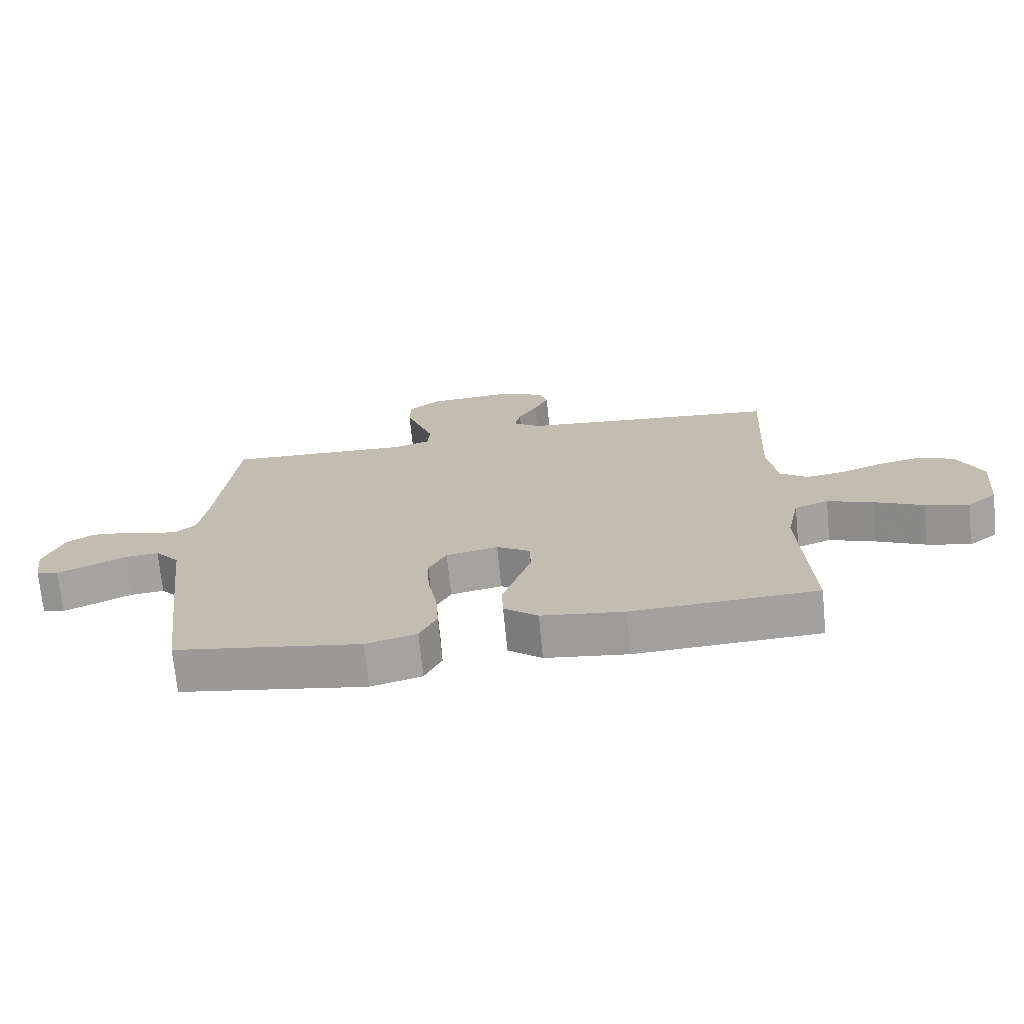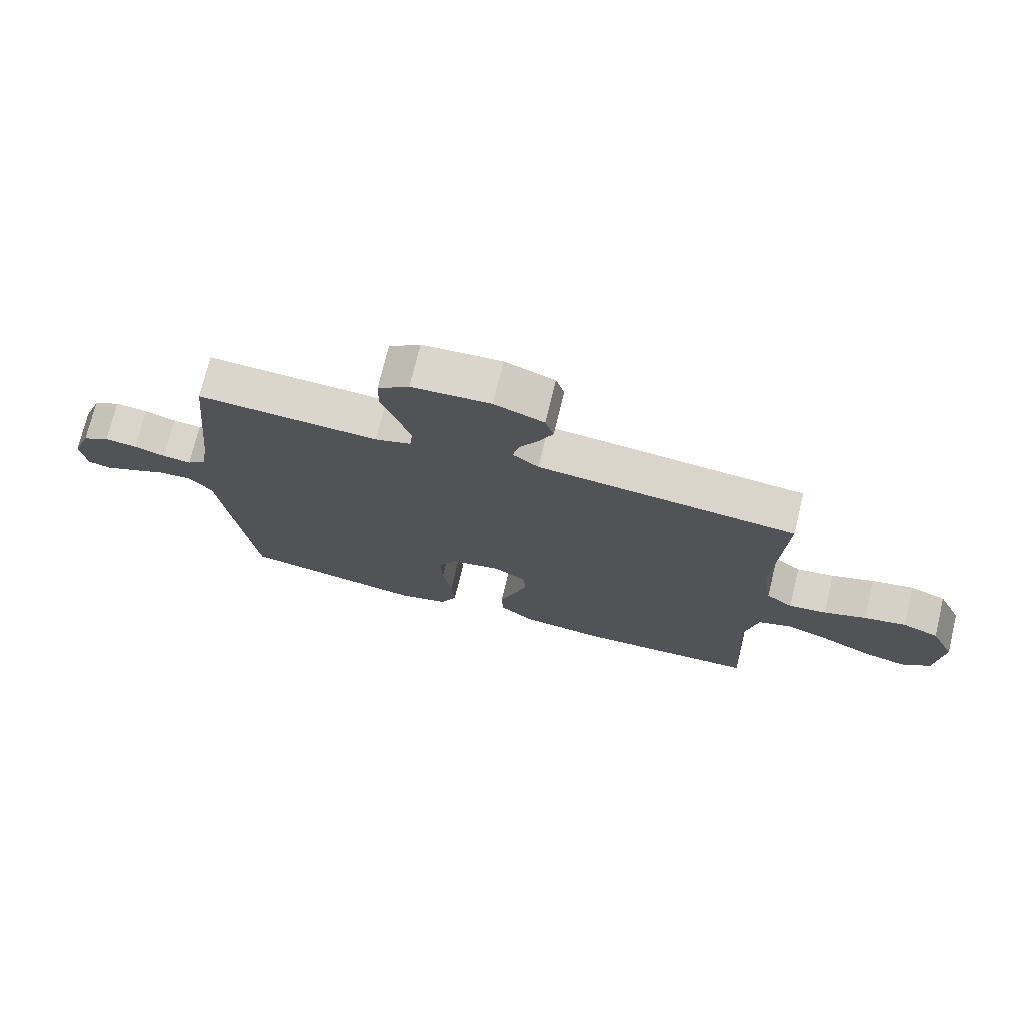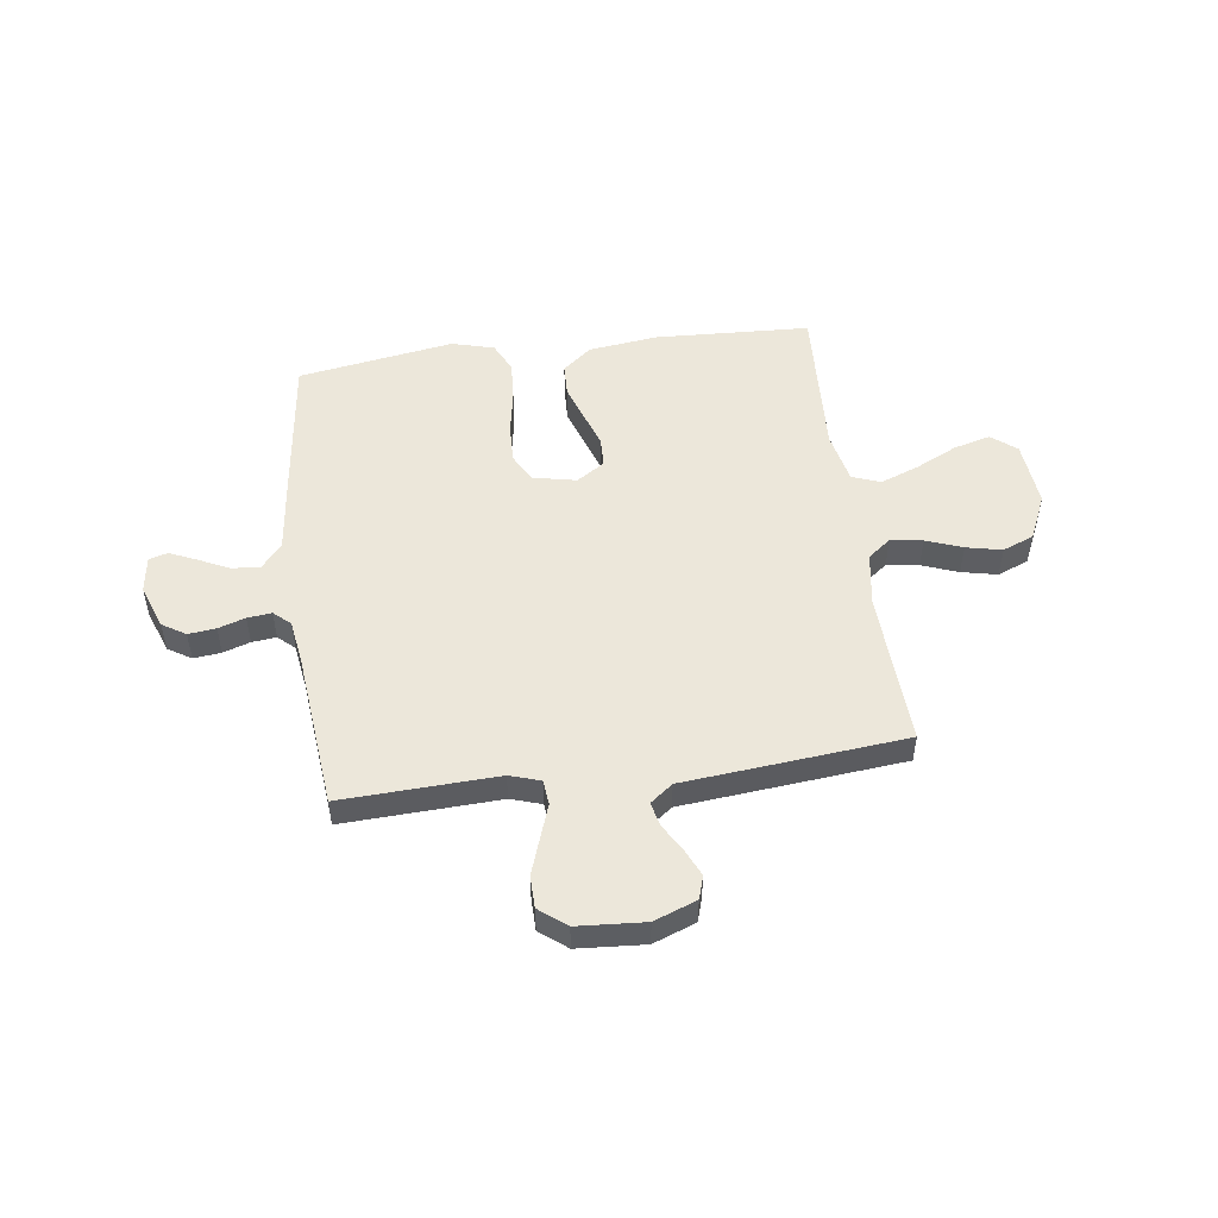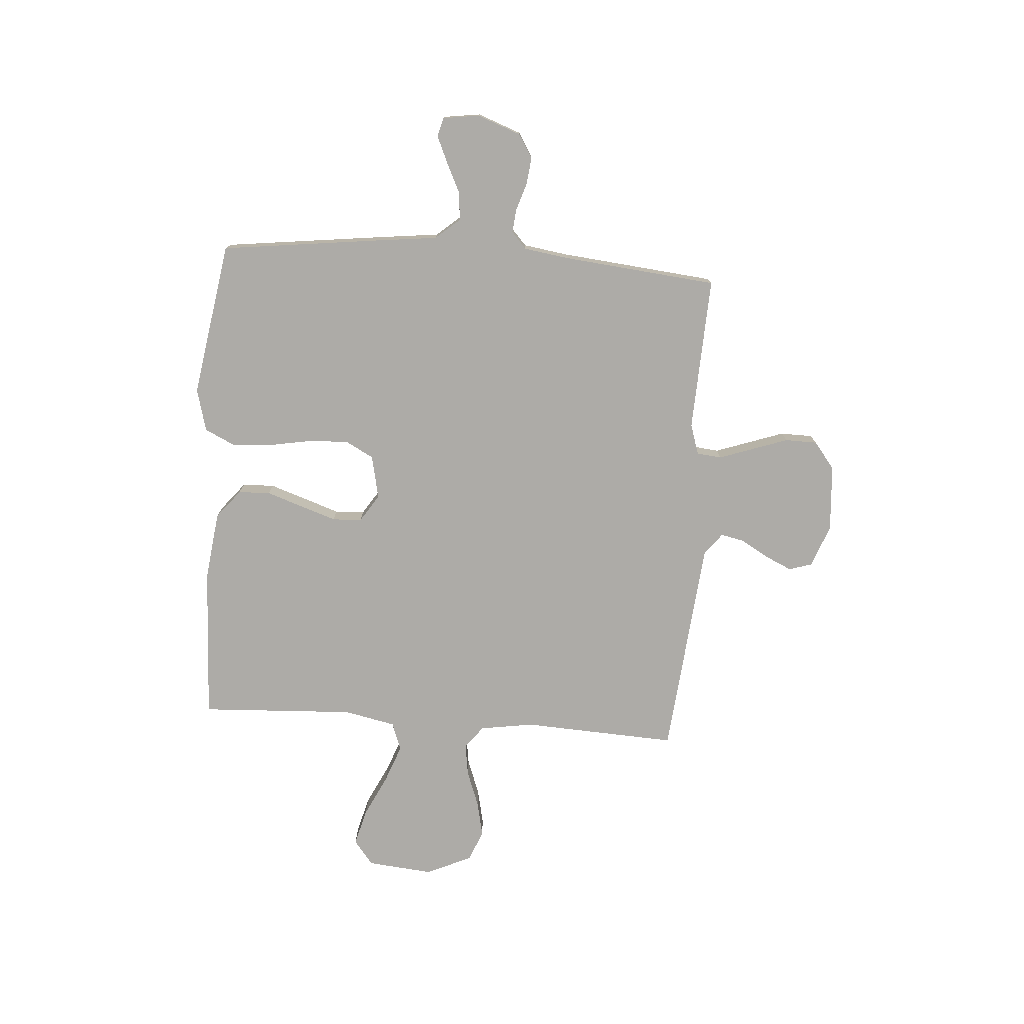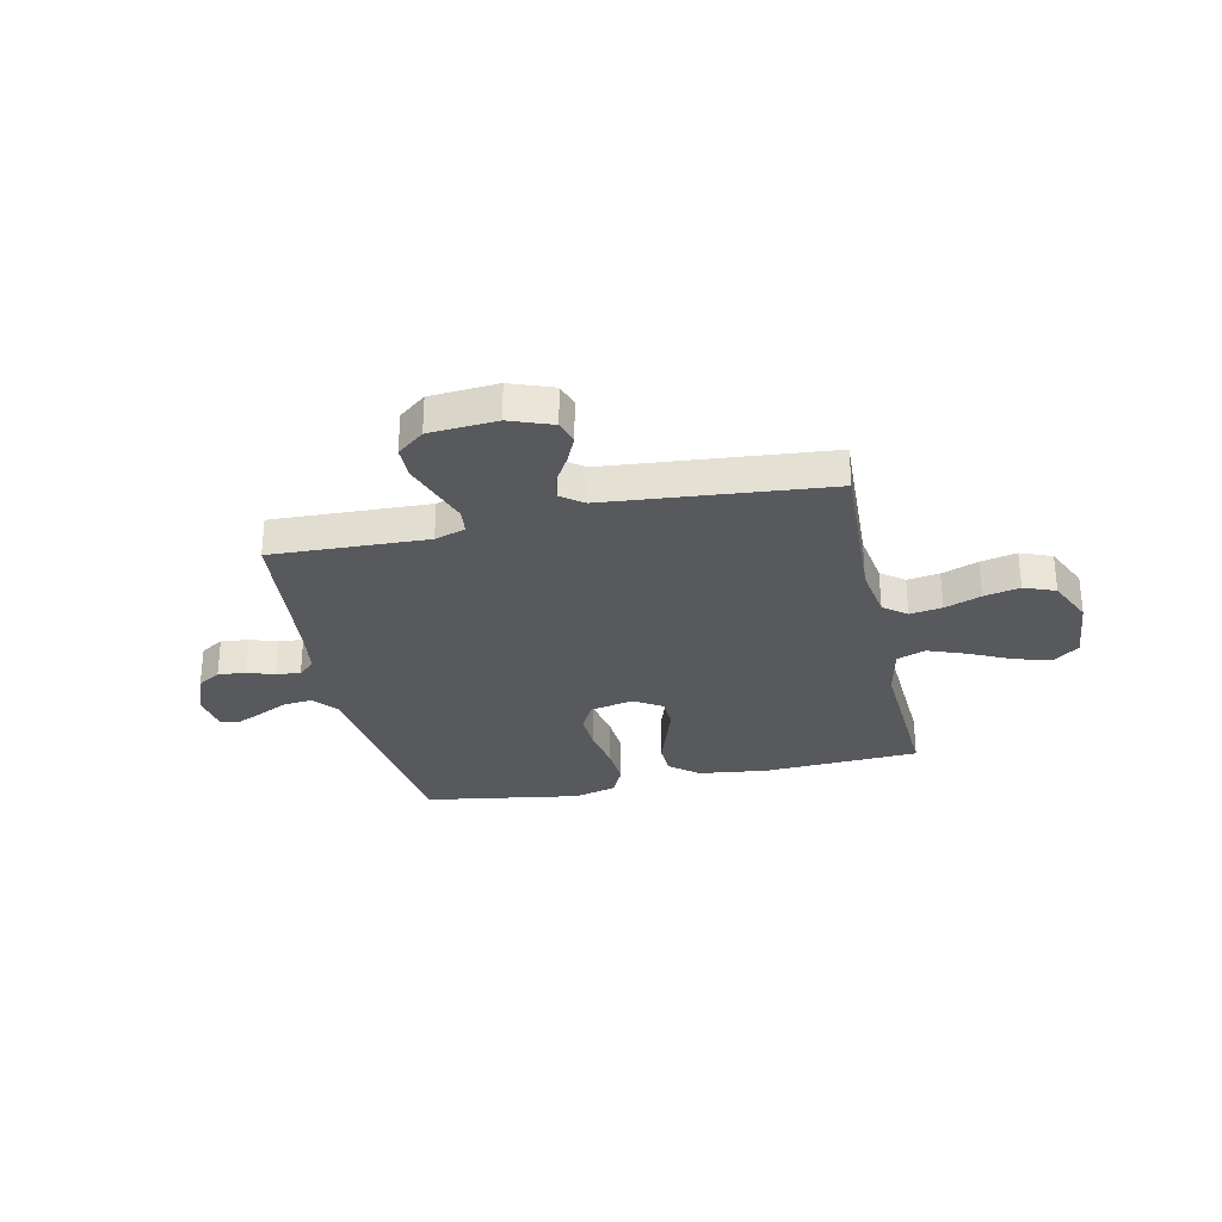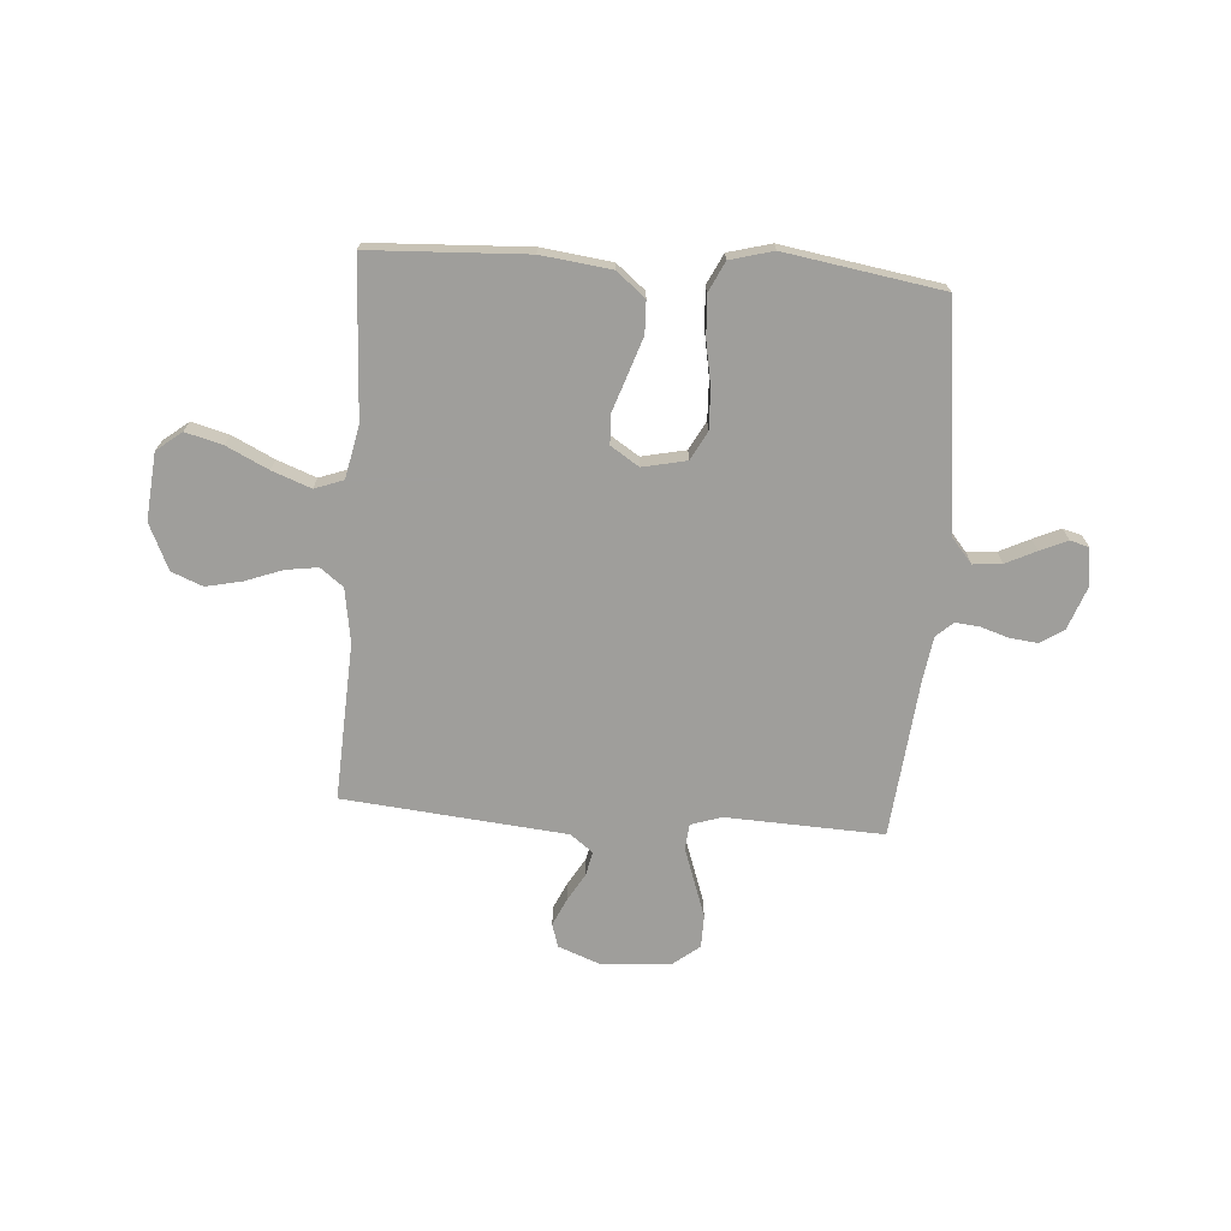
<metadata>
{"format":"obj","ext":"obj","renderer":"f3d","projection":"perspective","resolution":1024,"background":"white","views":[{"elev":-71.7,"azim":5.6,"up":"+Z"},{"elev":73.6,"azim":13.6,"up":"+Z"},{"elev":51.1,"azim":-7.6,"up":"+Y"},{"elev":-76.4,"azim":-94.1,"up":"+Y"},{"elev":-29.6,"azim":12.5,"up":"+Y"},{"elev":-70.8,"azim":175.9,"up":"+Y"}]}
</metadata>
<code>
v -0.5 0.07 -0.5
v -0.537 0.07 -0.2
v -0.552 0.07 -0.072
v -0.592 0.07 -0.025
v -0.647 0.07 -0.03
v -0.705 0.07 -0.058
v -0.757 0.07 -0.081
v -0.793 0.07 -0.071
v -0.803 0.07 0
v -0.772 0.07 0.084
v -0.727 0.07 0.112
v -0.674 0.07 0.106
v -0.622 0.07 0.089
v -0.575 0.07 0.084
v -0.543 0.07 0.113
v -0.53 0.07 0.2
v -0.5 0.07 0.5
v -0.2 0.07 0.487
v -0.141 0.07 0.506
v -0.136 0.07 0.554
v -0.159 0.07 0.62
v -0.183 0.07 0.689
v -0.182 0.07 0.751
v -0.13 0.07 0.792
v 0 0.07 0.801
v 0.082 0.07 0.77
v 0.096 0.07 0.725
v 0.072 0.07 0.673
v 0.041 0.07 0.62
v 0.031 0.07 0.574
v 0.074 0.07 0.541
v 0.2 0.07 0.529
v 0.5 0.07 0.5
v 0.485 0.07 0.2
v 0.501 0.07 0.096
v 0.545 0.07 0.062
v 0.607 0.07 0.071
v 0.677 0.07 0.097
v 0.746 0.07 0.112
v 0.806 0.07 0.088
v 0.846 0.07 0
v 0.834 0.07 -0.128
v 0.786 0.07 -0.166
v 0.715 0.07 -0.147
v 0.635 0.07 -0.108
v 0.561 0.07 -0.08
v 0.506 0.07 -0.1
v 0.485 0.07 -0.2
v 0.5 0.07 -0.5
v 0.2 0.07 -0.514
v 0.066 0.07 -0.497
v 0.011 0.07 -0.452
v 0.009 0.07 -0.39
v 0.033 0.07 -0.319
v 0.056 0.07 -0.251
v 0.054 0.07 -0.194
v 0 0.07 -0.159
v -0.084 0.07 -0.177
v -0.113 0.07 -0.231
v -0.11 0.07 -0.307
v -0.095 0.07 -0.391
v -0.09 0.07 -0.469
v -0.118 0.07 -0.527
v -0.2 0.07 -0.549
v -0.5 0 -0.5
v -0.537 0 -0.2
v -0.552 0 -0.072
v -0.592 0 -0.025
v -0.647 0 -0.03
v -0.705 0 -0.058
v -0.757 0 -0.081
v -0.793 0 -0.071
v -0.803 0 0
v -0.772 0 0.084
v -0.727 0 0.112
v -0.674 0 0.106
v -0.622 0 0.089
v -0.575 0 0.084
v -0.543 0 0.113
v -0.53 0 0.2
v -0.5 0 0.5
v -0.2 0 0.487
v -0.141 0 0.506
v -0.136 0 0.554
v -0.159 0 0.62
v -0.183 0 0.689
v -0.182 0 0.751
v -0.13 0 0.792
v 0 0 0.801
v 0.082 0 0.77
v 0.096 0 0.725
v 0.072 0 0.673
v 0.041 0 0.62
v 0.031 0 0.574
v 0.074 0 0.541
v 0.2 0 0.529
v 0.5 0 0.5
v 0.485 0 0.2
v 0.501 0 0.096
v 0.545 0 0.062
v 0.607 0 0.071
v 0.677 0 0.097
v 0.746 0 0.112
v 0.806 0 0.088
v 0.846 0 0
v 0.834 0 -0.128
v 0.786 0 -0.166
v 0.715 0 -0.147
v 0.635 0 -0.108
v 0.561 0 -0.08
v 0.506 0 -0.1
v 0.485 0 -0.2
v 0.5 0 -0.5
v 0.2 0 -0.514
v 0.066 0 -0.497
v 0.011 0 -0.452
v 0.009 0 -0.39
v 0.033 0 -0.319
v 0.056 0 -0.251
v 0.054 0 -0.194
v 0 0 -0.159
v -0.084 0 -0.177
v -0.113 0 -0.231
v -0.11 0 -0.307
v -0.095 0 -0.391
v -0.09 0 -0.469
v -0.118 0 -0.527
v -0.2 0 -0.549
f 1 2 3
f 64 1 3
f 63 64 3
f 62 63 3
f 61 62 3
f 60 61 3
f 59 60 3 4
f 58 59 4
f 57 58 4
f 53 54 55
f 52 53 55
f 51 52 55
f 50 51 55
f 49 50 55
f 48 49 55
f 47 48 55 56
f 46 47 56 57
f 43 44 45
f 42 43 45
f 41 42 45
f 40 41 45
f 39 40 45
f 38 39 45
f 37 38 45
f 36 37 45 46
f 46 57 4
f 36 46 4
f 35 36 4
f 31 32 33 34
f 35 4 5
f 34 35 5
f 31 34 5
f 30 31 5
f 27 28 29
f 26 27 29
f 25 26 29
f 24 25 29
f 23 24 29
f 22 23 29
f 21 22 29
f 20 21 29
f 19 20 29 30
f 16 17 18
f 15 16 18 19
f 11 12 13
f 10 11 13
f 9 10 13
f 8 9 13
f 7 8 13
f 6 7 13
f 5 6 13
f 5 13 14
f 15 19 30 5
f 5 14 15
f 67 66 65
f 67 65 128
f 67 128 127
f 67 127 126
f 67 126 125
f 67 125 124
f 68 67 124 123
f 68 123 122
f 68 122 121
f 119 118 117
f 119 117 116
f 119 116 115
f 119 115 114
f 119 114 113
f 119 113 112
f 120 119 112 111
f 121 120 111 110
f 109 108 107
f 109 107 106
f 109 106 105
f 109 105 104
f 109 104 103
f 109 103 102
f 109 102 101
f 110 109 101 100
f 68 121 110
f 68 110 100
f 68 100 99
f 98 97 96 95
f 69 68 99
f 69 99 98
f 69 98 95
f 69 95 94
f 93 92 91
f 93 91 90
f 93 90 89
f 93 89 88
f 93 88 87
f 93 87 86
f 93 86 85
f 93 85 84
f 94 93 84 83
f 82 81 80
f 83 82 80 79
f 77 76 75
f 77 75 74
f 77 74 73
f 77 73 72
f 77 72 71
f 77 71 70
f 77 70 69
f 78 77 69
f 69 94 83 79
f 79 78 69
f 1 65 66 2
f 2 66 67 3
f 3 67 68 4
f 4 68 69 5
f 5 69 70 6
f 6 70 71 7
f 7 71 72 8
f 8 72 73 9
f 9 73 74 10
f 10 74 75 11
f 11 75 76 12
f 12 76 77 13
f 13 77 78 14
f 14 78 79 15
f 15 79 80 16
f 16 80 81 17
f 17 81 82 18
f 18 82 83 19
f 19 83 84 20
f 20 84 85 21
f 21 85 86 22
f 22 86 87 23
f 23 87 88 24
f 24 88 89 25
f 25 89 90 26
f 26 90 91 27
f 27 91 92 28
f 28 92 93 29
f 29 93 94 30
f 30 94 95 31
f 31 95 96 32
f 32 96 97 33
f 33 97 98 34
f 34 98 99 35
f 35 99 100 36
f 36 100 101 37
f 37 101 102 38
f 38 102 103 39
f 39 103 104 40
f 40 104 105 41
f 41 105 106 42
f 42 106 107 43
f 43 107 108 44
f 44 108 109 45
f 45 109 110 46
f 46 110 111 47
f 47 111 112 48
f 48 112 113 49
f 49 113 114 50
f 50 114 115 51
f 51 115 116 52
f 52 116 117 53
f 53 117 118 54
f 54 118 119 55
f 55 119 120 56
f 56 120 121 57
f 57 121 122 58
f 58 122 123 59
f 59 123 124 60
f 60 124 125 61
f 61 125 126 62
f 62 126 127 63
f 63 127 128 64
f 64 128 65 1

</code>
